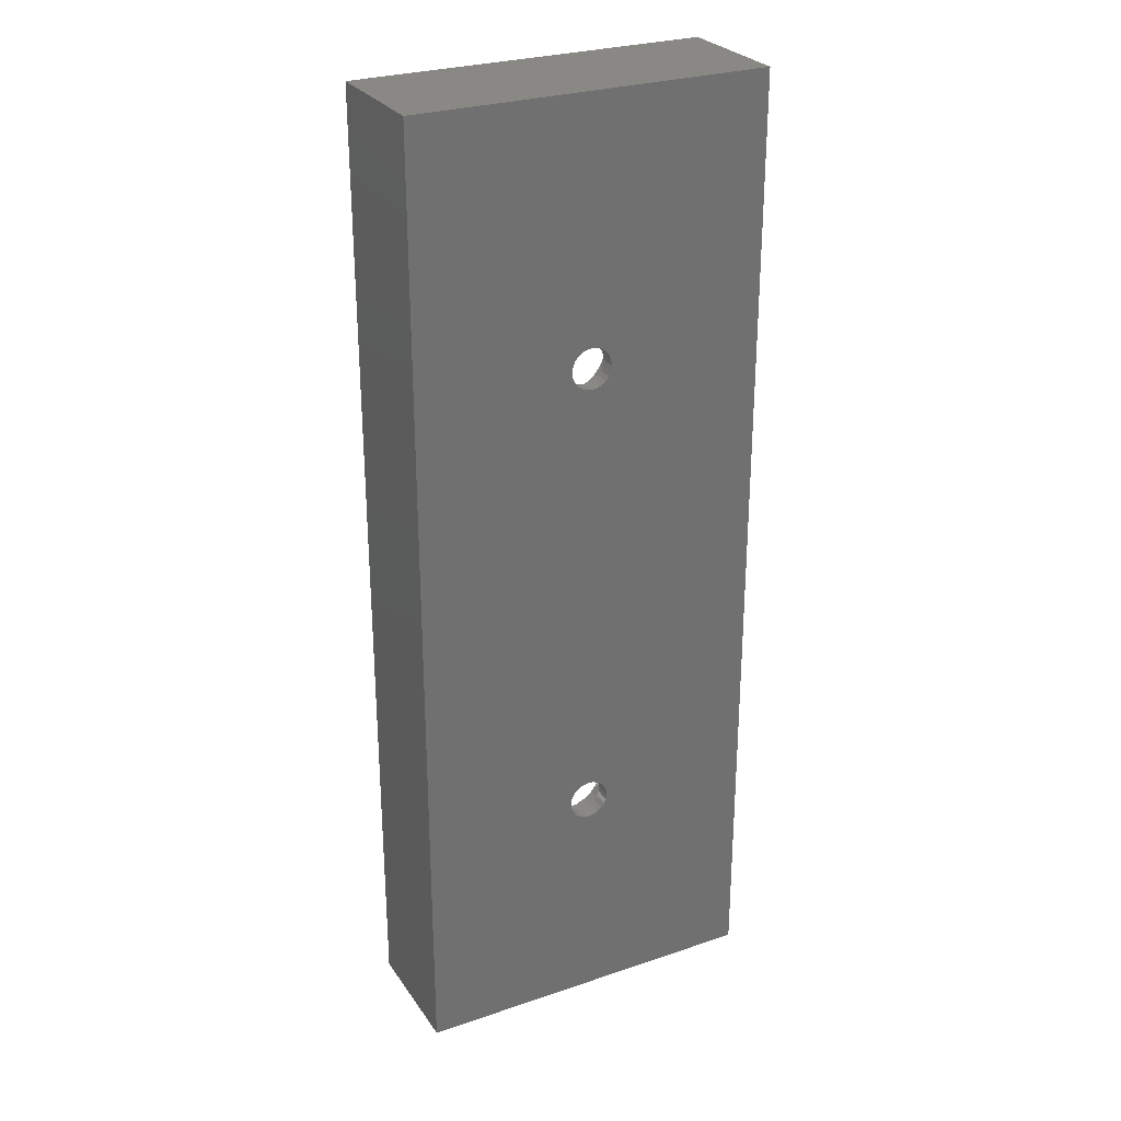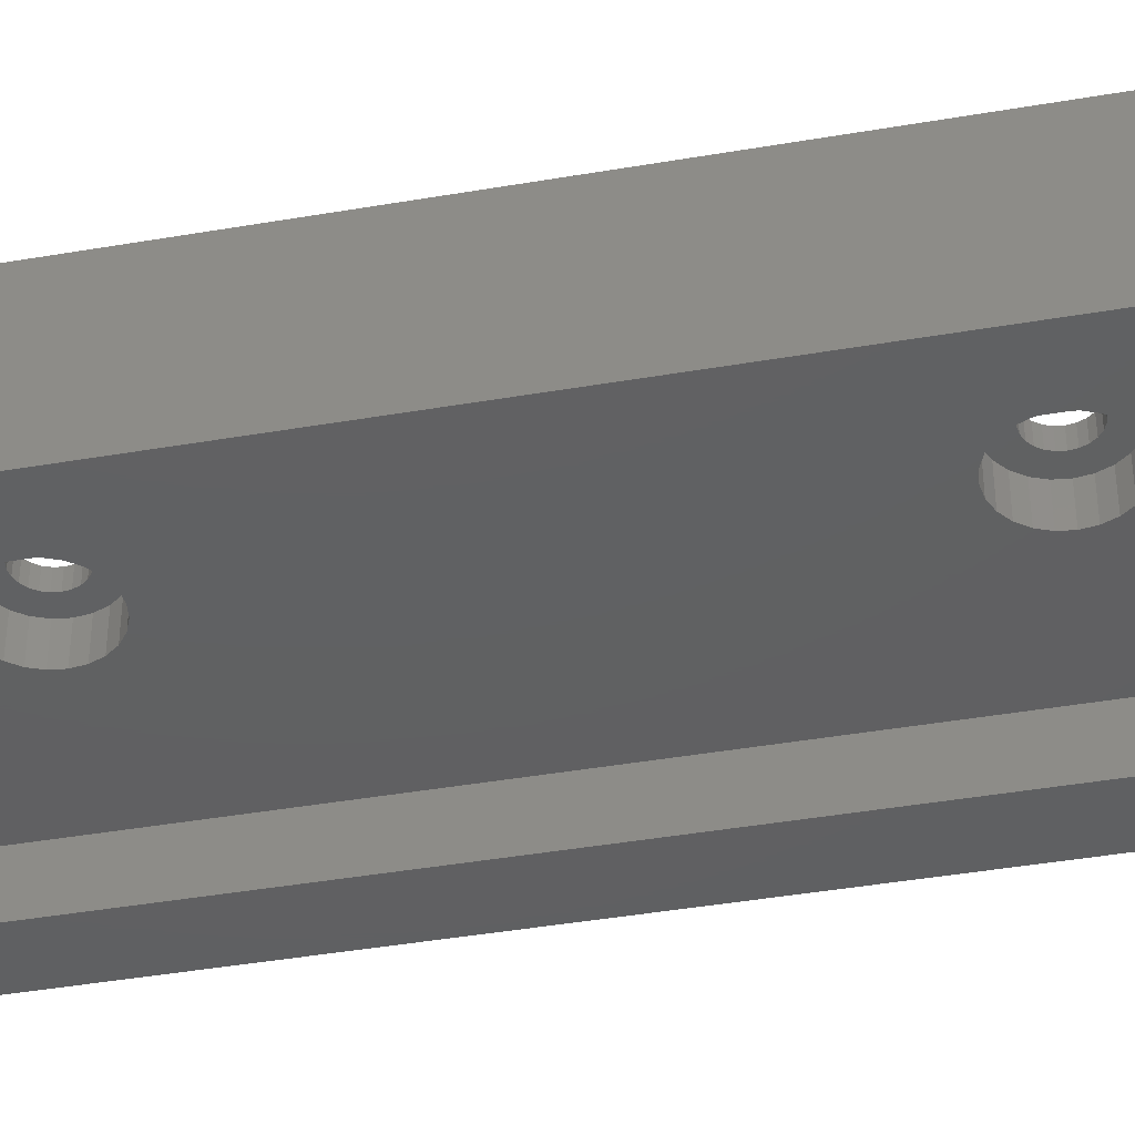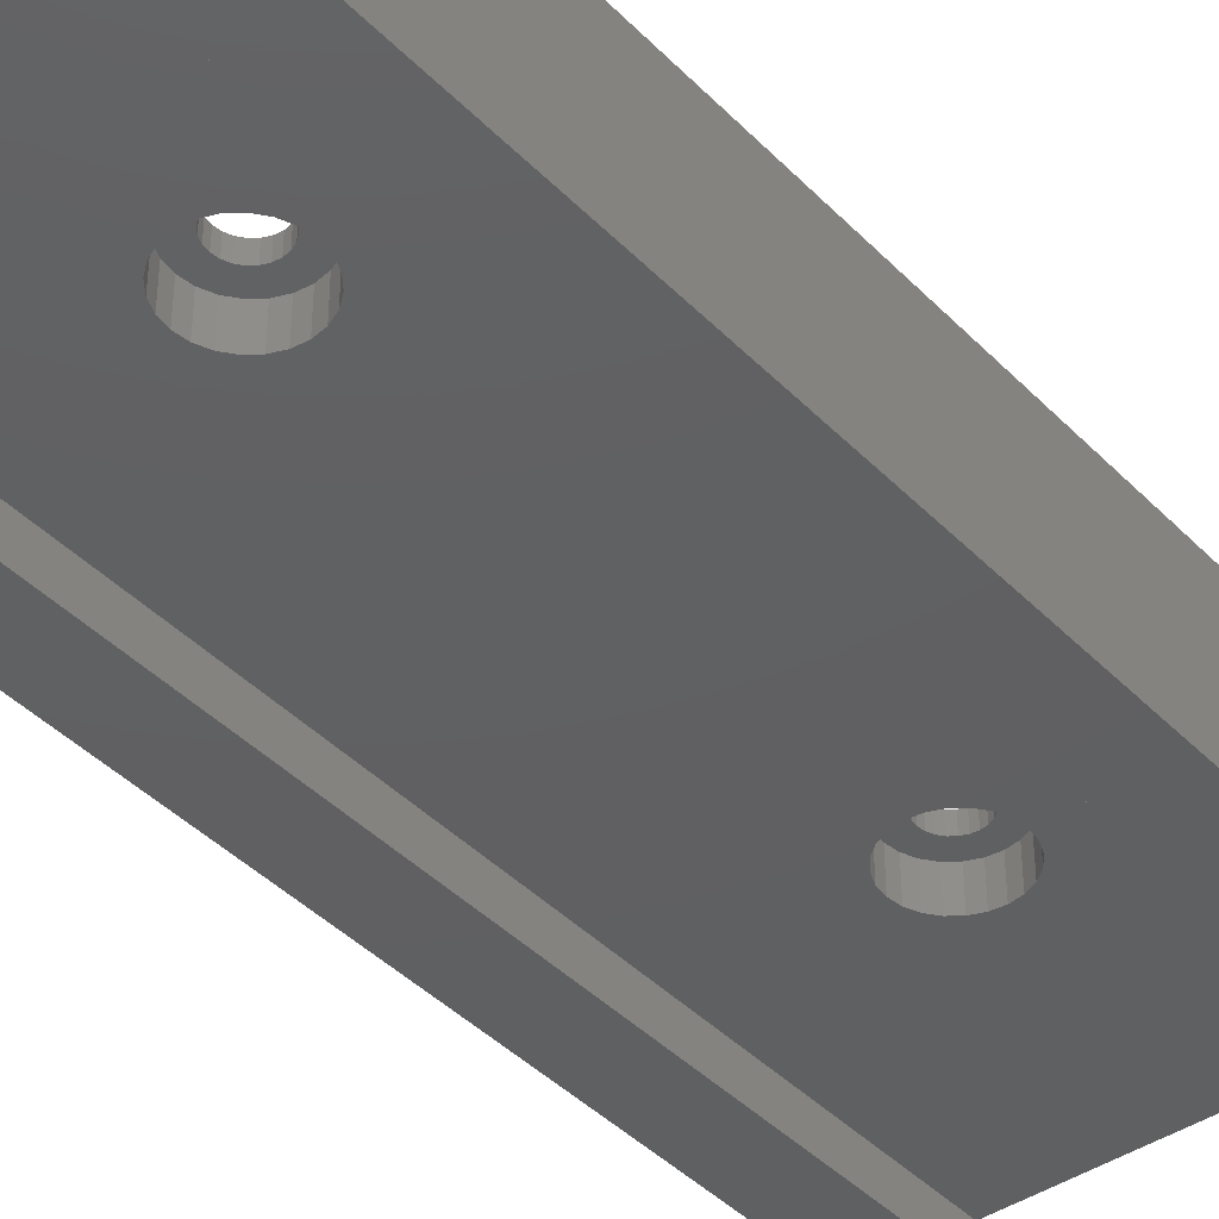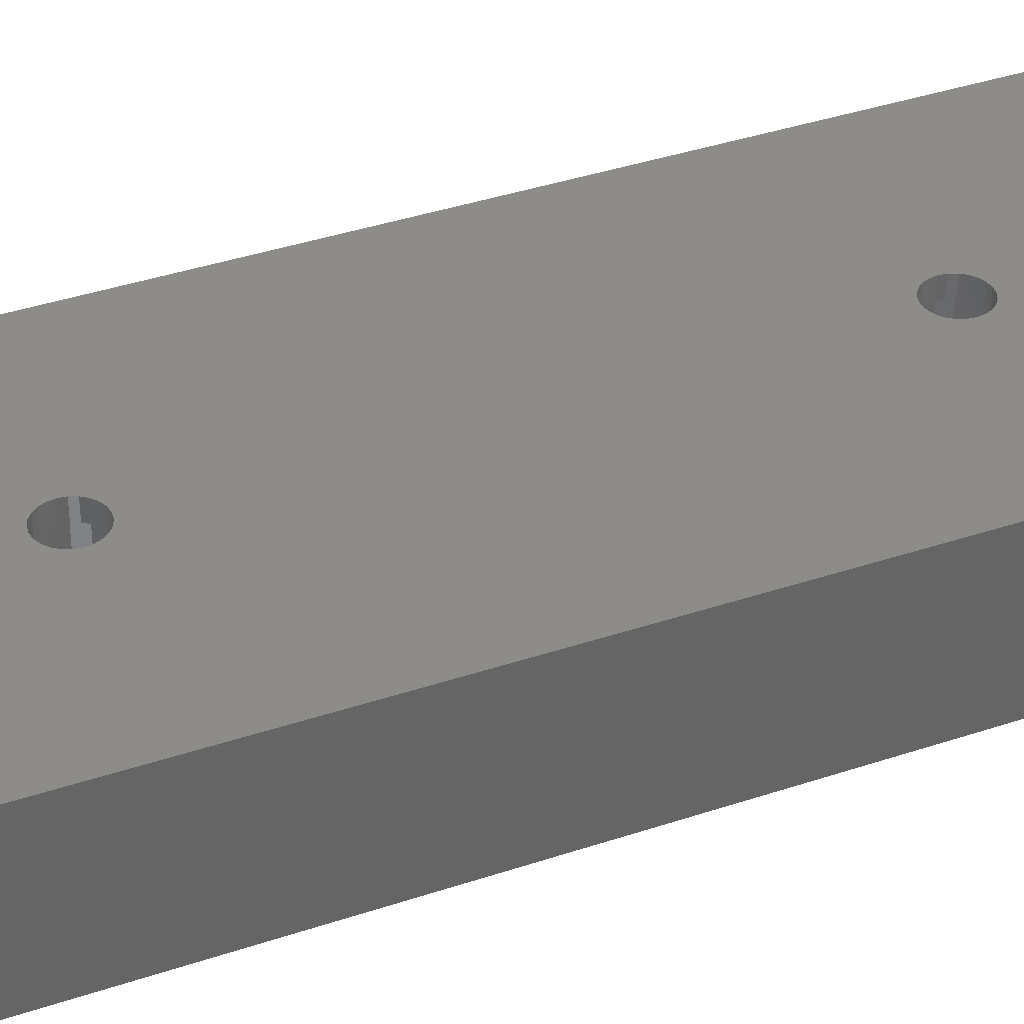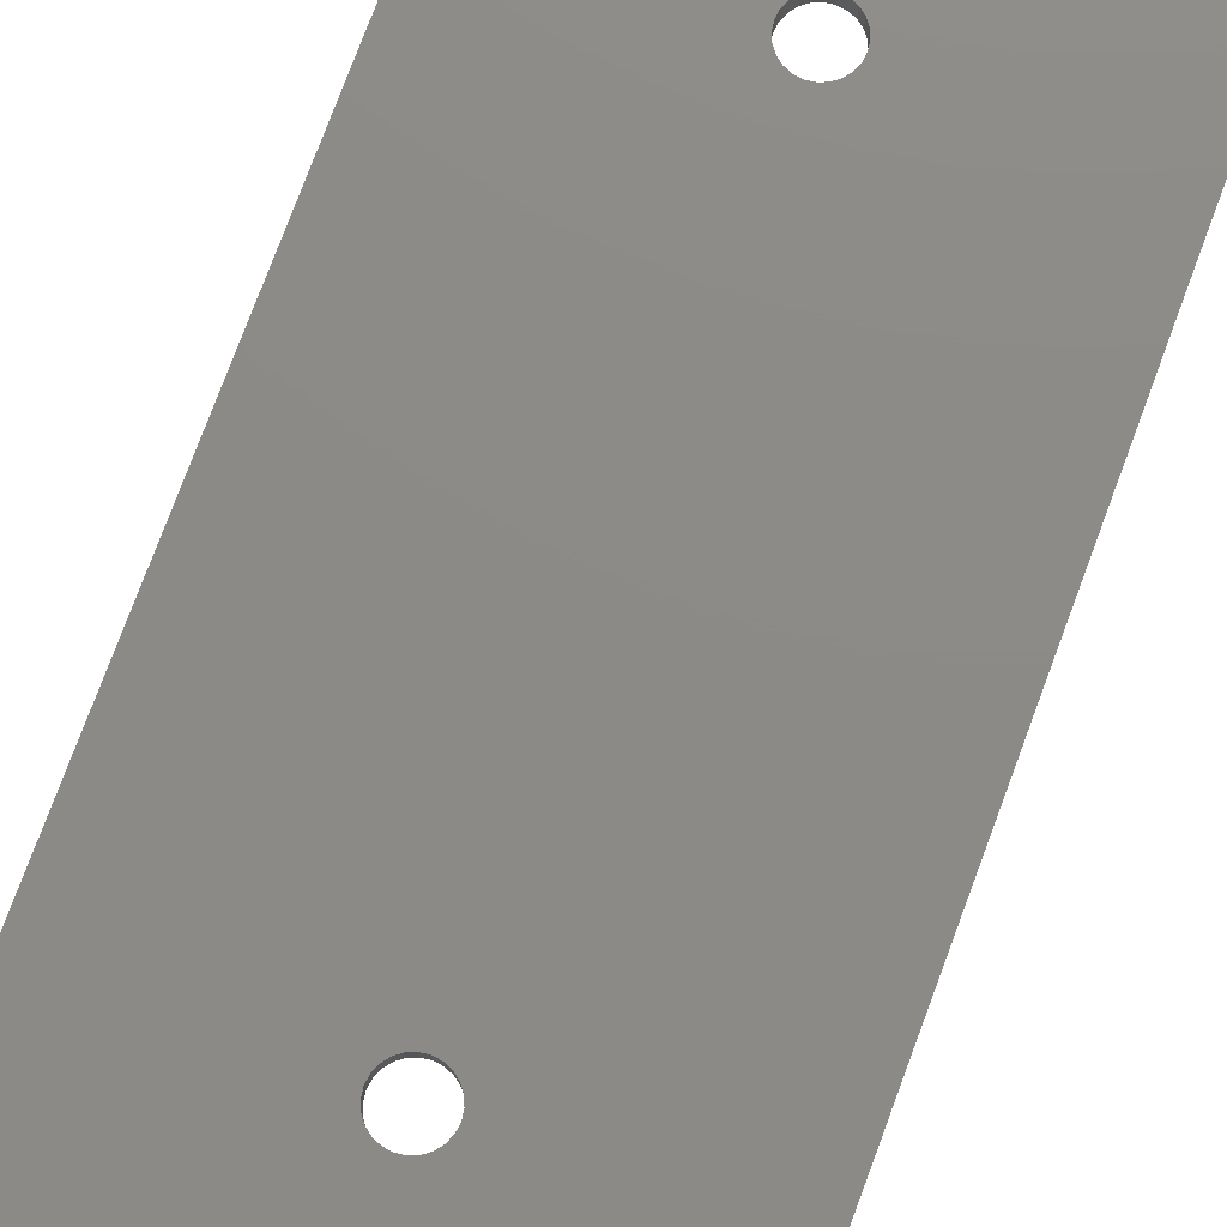
<metadata>
{"format":"stl","ext":"stl","renderer":"f3d","projection":"perspective","resolution":1024,"background":"white","views":[{"elev":27.7,"azim":-27.3,"up":"+Y"},{"elev":-41.6,"azim":101.8,"up":"+Z"},{"elev":-41.4,"azim":-140.6,"up":"+Z"},{"elev":37.6,"azim":-113.4,"up":"+Z"},{"elev":76.9,"azim":-159.6,"up":"+Z"}]}
</metadata>
<code>
# stl→obj: 220 verts, 444 faces
v -6.35 152.4 5.08
v -6.35 0 12.7
v -6.35 0 5.08
v -6.35 152.4 12.7
v 16.38 114.3 17.78
v 16.5 113.4 20.32
v 16.5 113.4 17.78
v 16.38 114.3 20.32
v 16.83 39.75 17.78
v 16.5 38.95 20.32
v 16.5 38.95 17.78
v 16.83 39.75 20.32
v 16.38 38.1 17.78
v 16.5 37.25 20.32
v 16.5 37.25 17.78
v 16.38 38.1 20.32
v 18.03 40.96 20.32
v 17.35 40.43 17.78
v 18.03 40.96 17.78
v 17.35 40.43 20.32
v 18.83 41.29 20.32
v 18.83 41.29 17.78
v 20.54 41.29 20.32
v 19.68 41.4 17.78
v 20.54 41.29 17.78
v 19.68 41.4 20.32
v 16.83 36.45 20.32
v 16.83 36.45 17.78
v 22.02 40.43 20.32
v 21.34 40.96 17.78
v 22.02 40.43 17.78
v 21.34 40.96 20.32
v 22.54 36.45 20.32
v 22.02 35.77 17.78
v 22.02 35.77 20.32
v 22.54 36.45 17.78
v 22.87 37.25 20.32
v 22.87 37.25 17.78
v 18.83 34.91 20.32
v 19.68 34.8 17.78
v 18.83 34.91 17.78
v 19.68 34.8 20.32
v 18.03 35.24 20.32
v 18.03 35.24 17.78
v 17.35 35.77 20.32
v 17.35 35.77 17.78
v 22.87 38.95 20.32
v 22.99 38.1 17.78
v 22.99 38.1 20.32
v 22.87 38.95 17.78
v 20.54 34.91 20.32
v 21.34 35.24 17.78
v 20.54 34.91 17.78
v 21.34 35.24 20.32
v 45.72 0 5.08
v 39.37 152.4 5.08
v 39.37 0 5.08
v 45.72 152.4 5.08
v 13.55 115.9 12.7
v 14.19 117.5 12.7
v 15.19 118.8 12.7
v 45.72 152.4 12.7
v 13.33 114.3 12.7
v 16.51 119.8 12.7
v 18.04 120.4 12.7
v 19.68 120.6 12.7
v 21.33 120.4 12.7
v 22.86 119.8 12.7
v 24.18 118.8 12.7
v 25.18 117.5 12.7
v 25.82 115.9 12.7
v 26.03 114.3 12.7
v 26.03 38.1 12.7
v 15.19 33.61 12.7
v 45.72 0 12.7
v 14.19 34.93 12.7
v 13.55 36.46 12.7
v 13.33 38.1 12.7
v 16.51 32.6 12.7
v 18.04 31.97 12.7
v 19.68 31.75 12.7
v 21.33 31.97 12.7
v 22.86 32.6 12.7
v 24.18 33.61 12.7
v 25.18 34.92 12.7
v 25.82 36.46 12.7
v 13.55 112.7 12.7
v 13.55 39.74 12.7
v 14.19 111.1 12.7
v 14.19 41.27 12.7
v 15.19 109.8 12.7
v 15.19 42.59 12.7
v 16.51 108.8 12.7
v 16.51 43.6 12.7
v 18.04 108.2 12.7
v 18.04 44.23 12.7
v 19.68 107.9 12.7
v 19.68 44.45 12.7
v 21.33 108.2 12.7
v 21.33 44.23 12.7
v 22.86 108.8 12.7
v 22.86 43.6 12.7
v 24.18 109.8 12.7
v 24.18 42.59 12.7
v 25.18 111.1 12.7
v 25.18 41.27 12.7
v 25.82 112.7 12.7
v 25.82 39.74 12.7
v 0 152.4 0
v 0 0 5.08
v 0 0 0
v 0 152.4 5.08
v 48.26 152.4 0
v 48.26 0 20.32
v 48.26 0 0
v 48.26 152.4 20.32
v 39.37 0 0
v 39.37 152.4 0
v -8.89 0 0
v -8.89 152.4 0
v -8.89 152.4 20.32
v -8.89 0 20.32
v 22.99 114.3 20.32
v 17.35 116.6 20.32
v 16.83 116 20.32
v 16.5 115.2 20.32
v 18.03 117.2 20.32
v 18.83 117.5 20.32
v 19.68 117.6 20.32
v 20.54 117.5 20.32
v 21.34 117.2 20.32
v 22.02 116.6 20.32
v 22.54 116 20.32
v 22.87 115.2 20.32
v 16.83 112.6 20.32
v 17.35 112 20.32
v 18.03 111.4 20.32
v 18.83 111.1 20.32
v 19.68 111 20.32
v 20.54 111.1 20.32
v 21.34 111.4 20.32
v 22.02 112 20.32
v 22.54 39.75 20.32
v 22.54 112.6 20.32
v 22.87 113.4 20.32
v 48.26 155.6 0
v 48.26 155.6 20.32
v 19.68 117.6 17.78
v 20.54 117.5 17.78
v 17.35 116.6 17.78
v 16.83 116 17.78
v 18.03 117.2 17.78
v 18.83 117.5 17.78
v 21.34 117.2 17.78
v 16.5 115.2 17.78
v 22.02 116.6 17.78
v 22.54 116 17.78
v 22.87 115.2 17.78
v 16.51 119.8 17.78
v 15.19 118.8 17.78
v 18.04 120.4 17.78
v 19.68 120.6 17.78
v 21.33 120.4 17.78
v 22.86 119.8 17.78
v 24.18 118.8 17.78
v 22.99 114.3 17.78
v 13.55 115.9 17.78
v 13.55 112.7 17.78
v 13.33 114.3 17.78
v 14.19 111.1 17.78
v 14.19 117.5 17.78
v 15.19 109.8 17.78
v 16.51 108.8 17.78
v 16.83 112.6 17.78
v 18.04 108.2 17.78
v 17.35 112 17.78
v 18.03 111.4 17.78
v 18.83 111.1 17.78
v 19.68 107.9 17.78
v 19.68 111 17.78
v 20.54 111.1 17.78
v 21.33 108.2 17.78
v 21.34 111.4 17.78
v 22.86 108.8 17.78
v 22.02 112 17.78
v 22.54 112.6 17.78
v 22.87 113.4 17.78
v 24.18 109.8 17.78
v 25.18 117.5 17.78
v 25.18 111.1 17.78
v 25.82 112.7 17.78
v 25.82 115.9 17.78
v 26.03 114.3 17.78
v -8.89 155.6 0
v -8.89 155.6 20.32
v 15.19 33.61 17.78
v 16.51 32.6 17.78
v 14.19 34.93 17.78
v 13.55 36.46 17.78
v 13.33 38.1 17.78
v 13.55 39.74 17.78
v 19.68 31.75 17.78
v 21.33 31.97 17.78
v 19.68 44.45 17.78
v 18.04 44.23 17.78
v 22.86 43.6 17.78
v 21.33 44.23 17.78
v 25.18 41.27 17.78
v 25.82 39.74 17.78
v 26.03 38.1 17.78
v 25.82 36.46 17.78
v 25.18 34.92 17.78
v 24.18 33.61 17.78
v 22.86 32.6 17.78
v 24.18 42.59 17.78
v 18.04 31.97 17.78
v 22.54 39.75 17.78
v 16.51 43.6 17.78
v 15.19 42.59 17.78
v 14.19 41.27 17.78
f 1 2 3
f 2 1 4
f 5 6 7
f 6 5 8
f 9 10 11
f 10 9 12
f 13 14 15
f 14 13 16
f 17 18 19
f 18 17 20
f 21 19 22
f 19 21 17
f 23 24 25
f 24 23 26
f 15 27 28
f 27 15 14
f 29 30 31
f 30 29 32
f 18 12 9
f 12 18 20
f 26 22 24
f 22 26 21
f 11 16 13
f 16 11 10
f 32 25 30
f 25 32 23
f 33 34 35
f 34 33 36
f 37 36 33
f 36 37 38
f 39 40 41
f 40 39 42
f 43 41 44
f 41 43 39
f 28 45 46
f 45 28 27
f 47 48 49
f 48 47 50
f 51 52 53
f 52 51 54
f 54 34 52
f 34 54 35
f 42 53 40
f 53 42 51
f 45 44 46
f 44 45 43
f 49 38 37
f 38 49 48
f 55 56 57
f 56 55 58
f 4 59 2
f 59 4 60
f 60 4 61
f 61 4 62
f 2 59 63
f 61 62 64
f 64 62 65
f 65 62 66
f 66 62 67
f 67 62 68
f 68 62 69
f 69 62 70
f 70 62 71
f 71 62 72
f 72 62 73
f 2 74 75
f 74 2 76
f 76 2 77
f 77 2 78
f 78 2 63
f 75 74 79
f 75 79 80
f 75 80 81
f 75 81 82
f 75 82 83
f 75 83 84
f 75 84 85
f 75 85 86
f 75 86 73
f 75 73 62
f 87 78 63
f 78 87 88
f 88 87 89
f 88 89 90
f 90 89 91
f 90 91 92
f 92 91 93
f 92 93 94
f 94 93 95
f 94 95 96
f 96 95 97
f 96 97 98
f 98 97 99
f 98 99 100
f 100 99 101
f 100 101 102
f 102 101 103
f 102 103 104
f 104 103 105
f 104 105 106
f 106 105 107
f 106 107 108
f 108 107 72
f 108 72 73
f 109 110 111
f 110 109 112
f 113 114 115
f 114 113 116
f 56 117 57
f 117 56 118
f 109 119 120
f 119 109 111
f 113 117 118
f 117 113 115
f 121 119 122
f 119 121 120
f 110 1 3
f 1 110 112
f 115 55 117
f 55 115 114
f 55 114 75
f 75 114 2
f 110 119 111
f 119 110 3
f 119 3 122
f 122 3 2
f 122 2 114
f 57 117 55
f 62 55 75
f 55 62 58
f 122 14 121
f 14 122 27
f 27 122 45
f 45 122 114
f 121 14 16
f 45 114 43
f 43 114 39
f 39 114 42
f 42 114 51
f 51 114 54
f 54 114 35
f 35 114 33
f 33 114 37
f 37 114 49
f 49 114 123
f 121 124 116
f 124 121 125
f 125 121 126
f 126 121 8
f 8 121 16
f 116 124 127
f 116 127 128
f 116 128 129
f 116 129 130
f 116 130 131
f 116 131 132
f 116 132 133
f 116 133 134
f 116 134 123
f 116 123 114
f 10 8 16
f 8 10 6
f 6 10 12
f 6 12 135
f 135 12 20
f 135 20 136
f 136 20 17
f 136 17 137
f 137 17 21
f 137 21 138
f 138 21 26
f 138 26 139
f 139 26 23
f 139 23 140
f 140 23 32
f 140 32 141
f 141 32 29
f 141 29 142
f 142 29 143
f 142 143 144
f 144 143 145
f 145 143 47
f 145 47 49
f 145 49 123
f 146 116 113
f 116 146 147
f 130 148 149
f 148 130 129
f 150 125 151
f 125 150 124
f 127 150 152
f 150 127 124
f 129 153 148
f 153 129 128
f 131 149 154
f 149 131 130
f 128 152 153
f 152 128 127
f 151 126 155
f 126 151 125
f 132 154 156
f 154 132 131
f 132 157 133
f 157 132 156
f 133 158 134
f 158 133 157
f 155 8 5
f 8 155 126
f 159 5 160
f 5 159 155
f 155 159 151
f 151 159 161
f 151 161 150
f 150 161 152
f 152 161 153
f 153 161 162
f 153 162 148
f 148 162 163
f 148 163 149
f 149 163 154
f 154 163 164
f 154 164 156
f 156 164 157
f 157 164 158
f 158 164 165
f 158 165 166
f 167 168 169
f 168 167 170
f 170 167 171
f 170 171 172
f 172 171 160
f 172 160 173
f 173 160 5
f 173 5 7
f 173 7 174
f 173 174 175
f 175 174 176
f 175 176 177
f 175 177 178
f 175 178 179
f 179 178 180
f 179 180 181
f 179 181 182
f 182 181 183
f 182 183 184
f 184 183 185
f 184 185 186
f 184 186 187
f 184 187 188
f 188 187 166
f 188 166 165
f 188 165 189
f 188 189 190
f 190 189 191
f 191 189 192
f 191 192 193
f 7 135 174
f 135 7 6
f 184 103 101
f 103 184 188
f 182 101 99
f 101 182 184
f 173 95 93
f 95 173 175
f 190 103 188
f 103 190 105
f 175 97 95
f 97 175 179
f 179 99 97
f 99 179 182
f 193 107 191
f 107 193 72
f 191 105 190
f 105 191 107
f 172 93 91
f 93 172 173
f 89 172 91
f 172 89 170
f 87 170 89
f 170 87 168
f 62 56 58
f 56 62 112
f 112 62 1
f 1 62 4
f 56 109 118
f 109 56 112
f 146 120 194
f 120 146 109
f 109 146 118
f 118 146 113
f 195 146 194
f 146 195 147
f 116 195 121
f 195 116 147
f 195 120 121
f 120 195 194
f 139 181 180
f 181 139 140
f 137 178 177
f 178 137 138
f 174 136 176
f 136 174 135
f 134 166 123
f 166 134 158
f 138 180 178
f 180 138 139
f 123 187 145
f 187 123 166
f 141 185 183
f 185 141 142
f 145 186 144
f 186 145 187
f 140 183 181
f 183 140 141
f 144 185 142
f 185 144 186
f 136 177 176
f 177 136 137
f 196 79 74
f 79 196 197
f 76 196 74
f 196 76 198
f 77 198 76
f 198 77 199
f 78 199 77
f 199 78 200
f 88 200 78
f 200 88 201
f 202 82 81
f 82 202 203
f 204 96 98
f 96 204 205
f 206 100 102
f 100 206 207
f 208 108 209
f 108 208 106
f 209 73 210
f 73 209 108
f 211 85 212
f 85 211 86
f 212 84 213
f 84 212 85
f 203 83 82
f 83 203 214
f 207 98 100
f 98 207 204
f 215 102 104
f 102 215 206
f 215 106 208
f 106 215 104
f 214 84 83
f 84 214 213
f 216 81 80
f 81 216 202
f 210 86 211
f 86 210 73
f 197 80 79
f 80 197 216
f 143 50 47
f 50 143 217
f 29 217 143
f 217 29 31
f 162 65 66
f 65 162 161
f 163 66 67
f 66 163 162
f 189 71 192
f 71 189 70
f 165 68 69
f 68 165 164
f 164 67 68
f 67 164 163
f 165 70 189
f 70 165 69
f 192 72 193
f 72 192 71
f 218 13 219
f 13 218 11
f 11 218 9
f 9 218 205
f 9 205 18
f 18 205 19
f 19 205 22
f 22 205 204
f 22 204 24
f 24 204 207
f 24 207 25
f 25 207 30
f 30 207 206
f 30 206 31
f 31 206 217
f 217 206 50
f 50 206 215
f 50 215 48
f 201 199 200
f 199 201 198
f 198 201 220
f 198 220 196
f 196 220 219
f 196 219 197
f 197 219 13
f 197 13 15
f 197 15 28
f 197 28 216
f 216 28 46
f 216 46 44
f 216 44 41
f 216 41 202
f 202 41 40
f 202 40 53
f 202 53 203
f 203 53 52
f 203 52 214
f 214 52 34
f 214 34 36
f 214 36 38
f 214 38 213
f 213 38 48
f 213 48 215
f 213 215 208
f 213 208 212
f 212 208 211
f 211 208 209
f 211 209 210
f 61 171 60
f 171 61 160
f 59 169 63
f 169 59 167
f 63 168 87
f 168 63 169
f 60 167 59
f 167 60 171
f 159 61 64
f 61 159 160
f 161 64 65
f 64 161 159
f 92 220 90
f 220 92 219
f 90 201 88
f 201 90 220
f 205 94 96
f 94 205 218
f 218 92 94
f 92 218 219

</code>
